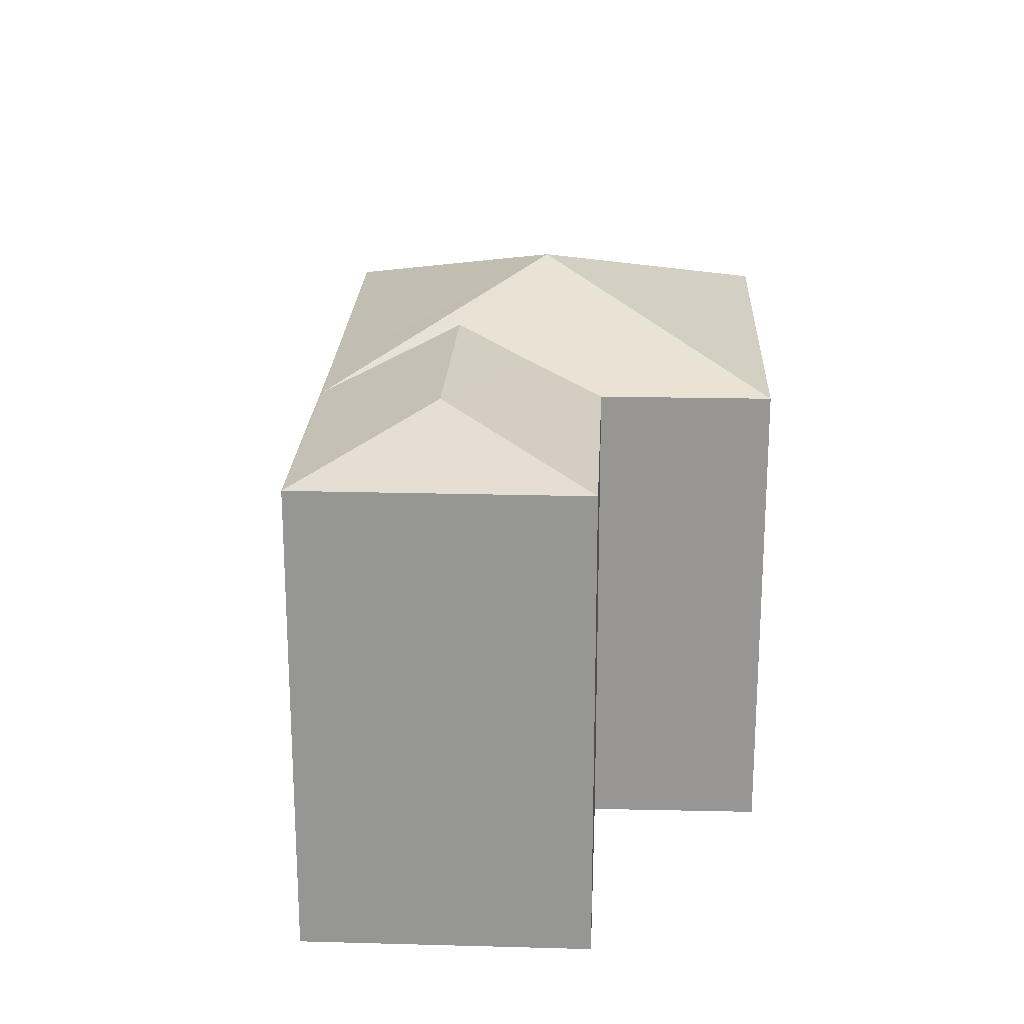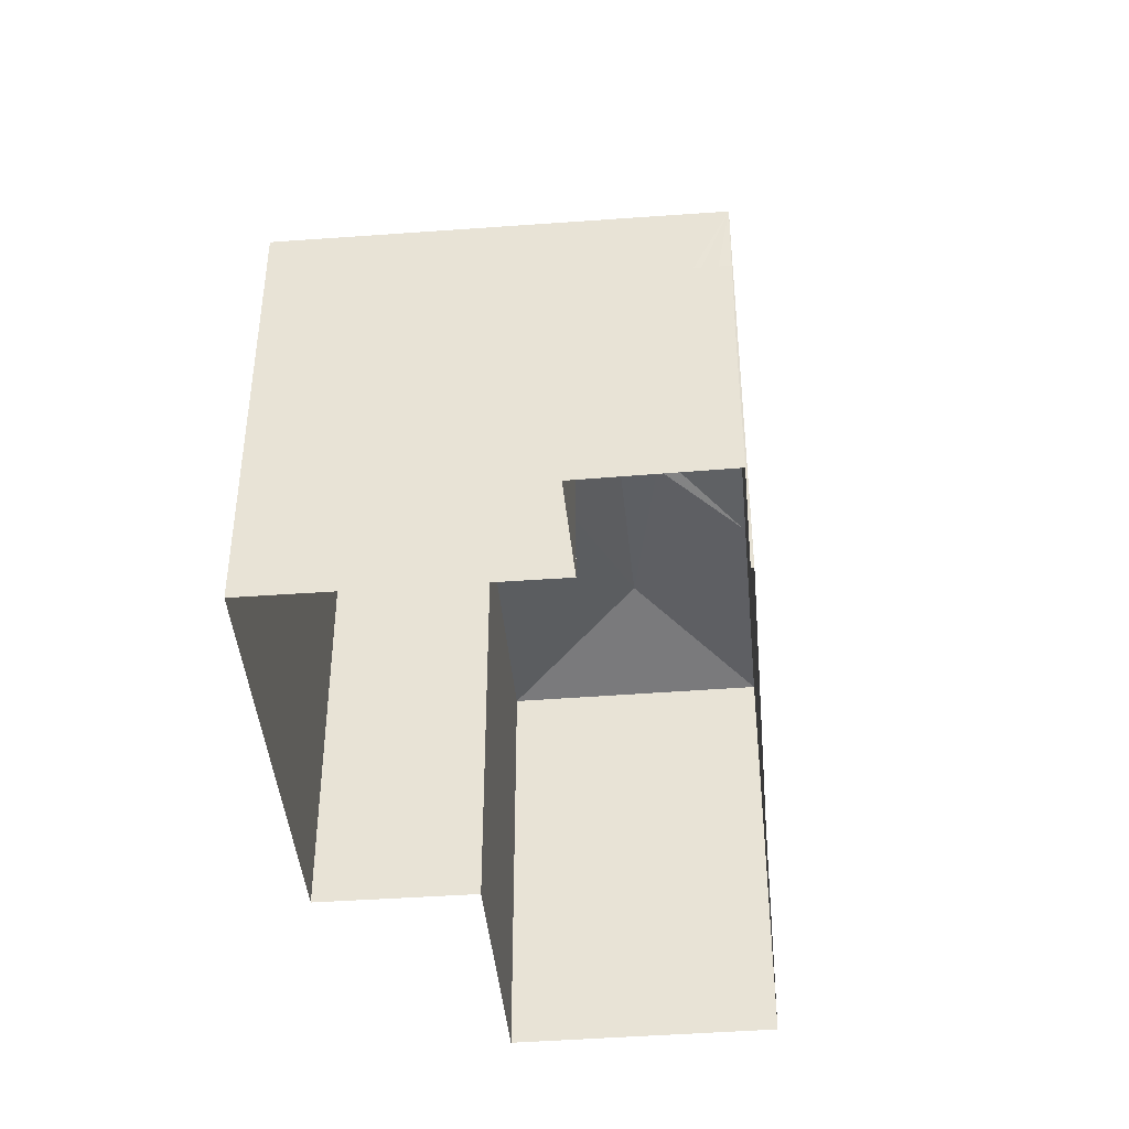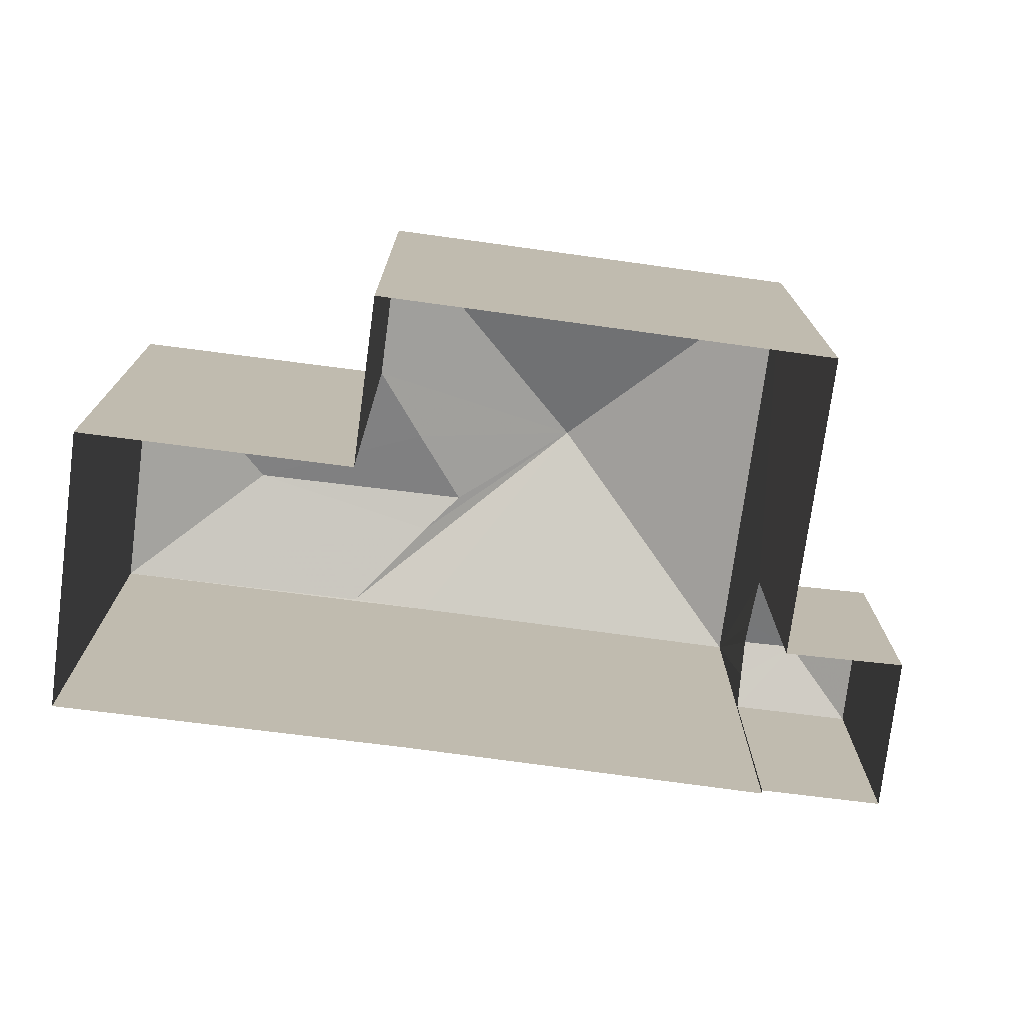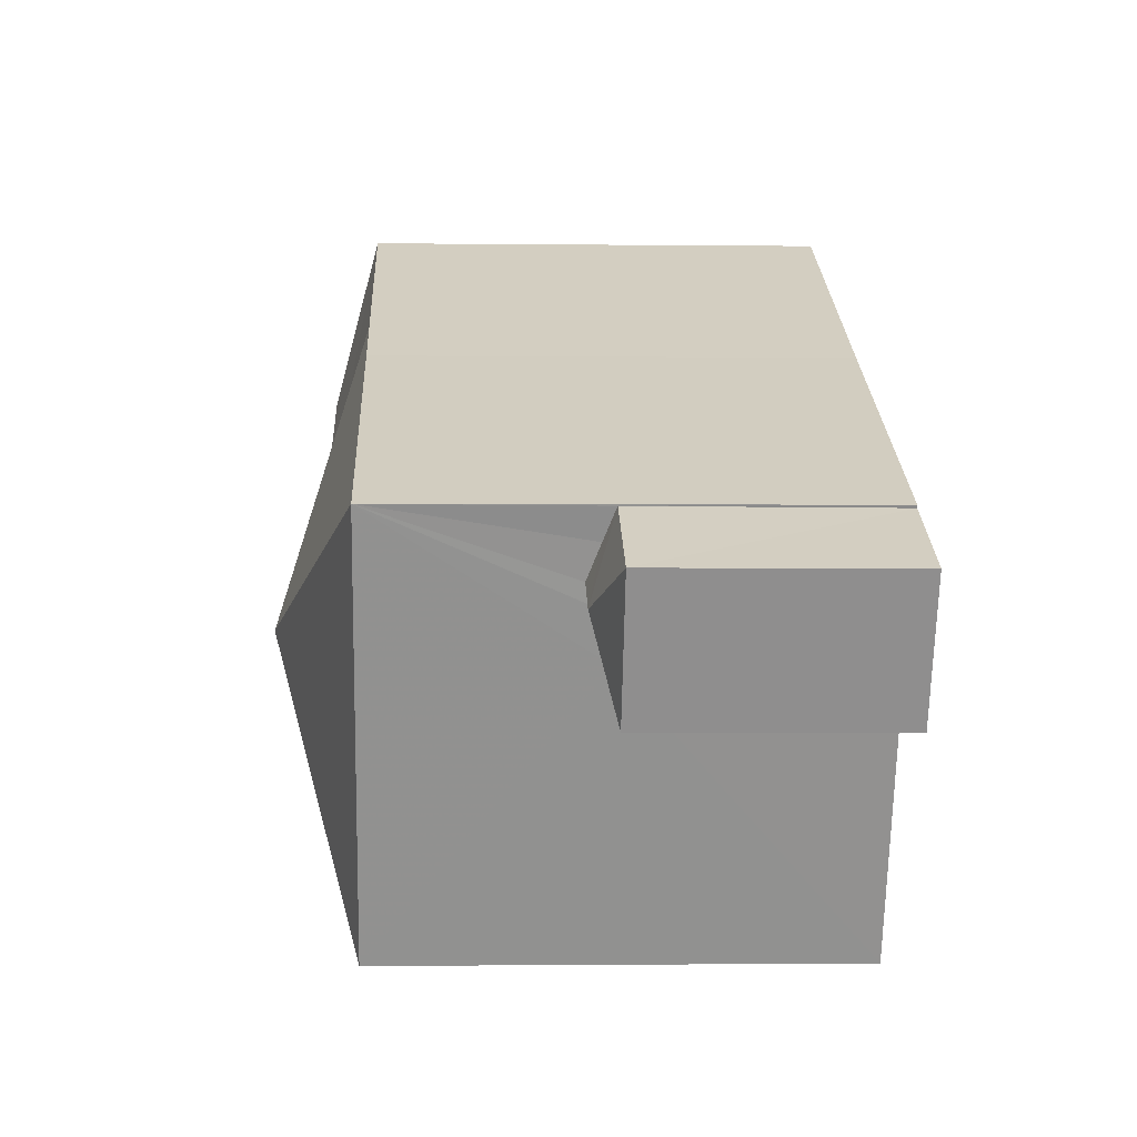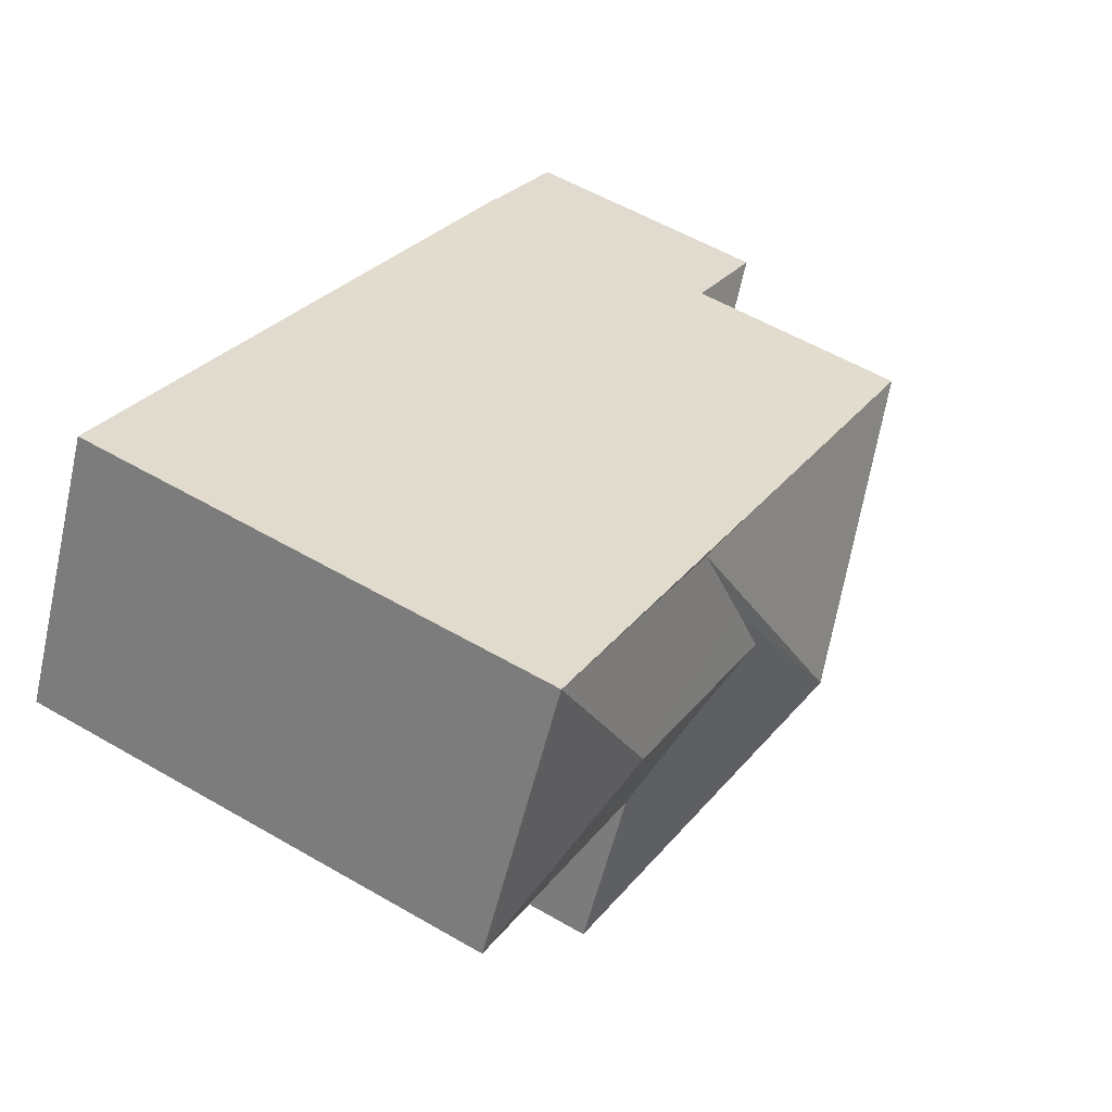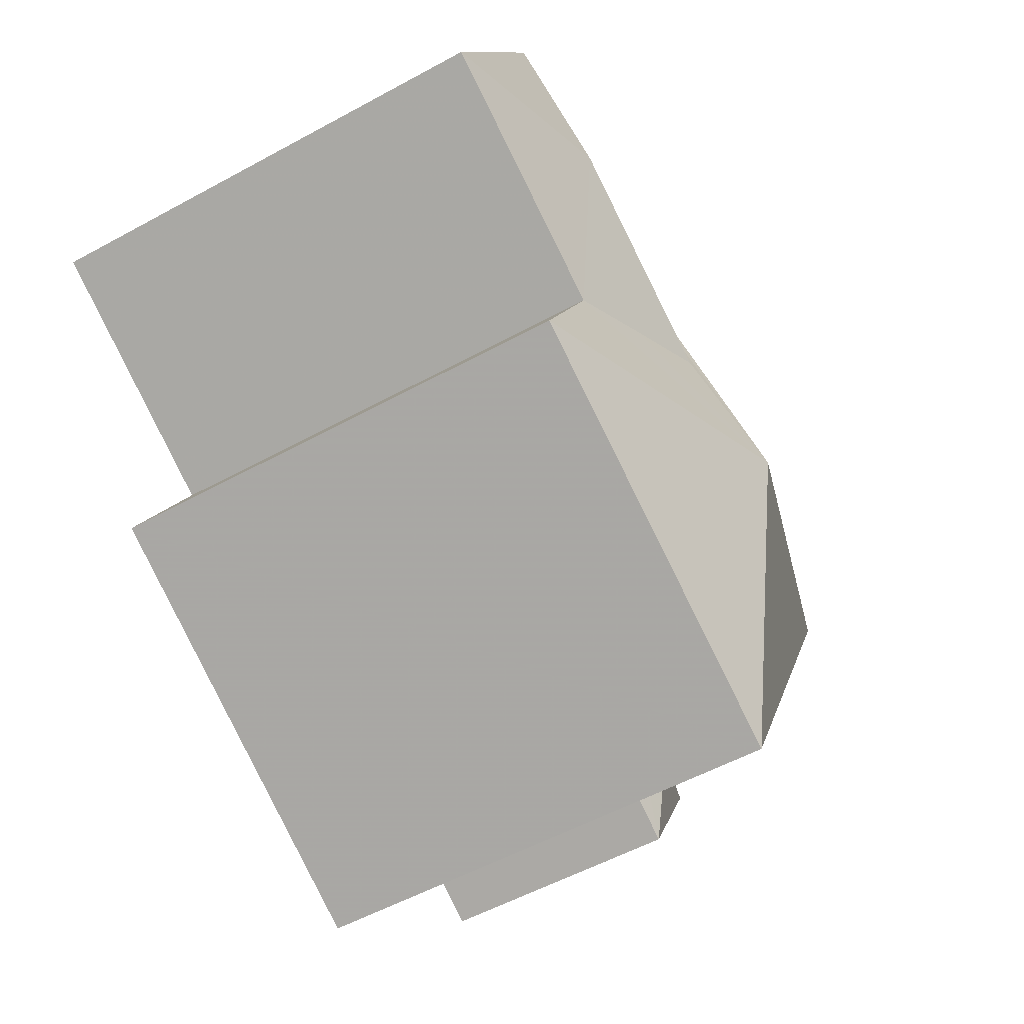
<metadata>
{"format":"obj","ext":"obj","renderer":"f3d","projection":"perspective","resolution":1024,"background":"white","views":[{"elev":21.9,"azim":-113.9,"up":"+Z"},{"elev":-42.9,"azim":68.7,"up":"+Z"},{"elev":-75.2,"azim":-34.0,"up":"+Z"},{"elev":-2.0,"azim":87.6,"up":"+Y"},{"elev":56.4,"azim":-58.7,"up":"+Y"},{"elev":-55.3,"azim":-60.1,"up":"+Y"}]}
</metadata>
<code>
v -8.937e+04 -9.983e+04 4.257
v -8.937e+04 -9.983e+04 4.257
v -8.937e+04 -9.983e+04 4.257
v -8.937e+04 -9.983e+04 4.256
v -8.936e+04 -9.983e+04 4.256
v -8.936e+04 -9.983e+04 4.256
v -8.938e+04 -9.983e+04 4.257
v -8.937e+04 -9.982e+04 4.256
v -8.937e+04 -9.983e+04 4.256
v -8.937e+04 -9.983e+04 4.256
v -8.937e+04 -9.983e+04 4.256
v -8.937e+04 -9.983e+04 10.52
v -8.937e+04 -9.983e+04 11.63
v -8.937e+04 -9.983e+04 10.52
v -8.937e+04 -9.983e+04 7.744
v -8.937e+04 -9.983e+04 7.922
v -8.937e+04 -9.983e+04 7.922
v -8.937e+04 -9.983e+04 10.52
v -8.937e+04 -9.983e+04 10.88
v -8.937e+04 -9.983e+04 10.52
v -8.937e+04 -9.983e+04 10.78
v -8.937e+04 -9.983e+04 11.05
v -8.937e+04 -9.983e+04 10.52
v -8.937e+04 -9.983e+04 10.52
v -8.937e+04 -9.983e+04 11.05
v -8.937e+04 -9.982e+04 10.52
v -8.938e+04 -9.983e+04 10.52
v -8.937e+04 -9.983e+04 7.824
v -8.936e+04 -9.983e+04 7.582
v -8.937e+04 -9.983e+04 7.582
v -8.937e+04 -9.983e+04 7.582
v -8.936e+04 -9.983e+04 7.582
f 1 2 3
f 3 2 4
f 5 6 4
f 2 7 8
f 9 10 11
f 5 4 10
f 11 2 8
f 4 2 11
f 10 4 11
f 12 13 14
f 15 16 17
f 18 19 13
f 13 20 14
f 13 21 20
f 22 21 13
f 19 22 13
f 23 13 12
f 13 24 18
f 13 23 24
f 19 25 22
f 19 26 25
f 26 19 18
f 24 26 18
f 25 26 27
f 28 29 17
f 16 28 17
f 25 27 20
f 21 25 20
f 30 29 28
f 22 25 21
f 31 17 32
f 31 15 17
f 17 29 32
f 10 9 31
f 4 30 3
f 9 23 31
f 3 30 12
f 30 23 12
f 31 23 15
f 28 23 30
f 15 23 16
f 16 23 28
f 8 26 24
f 11 8 24
f 2 1 14
f 20 2 14
f 26 8 7
f 27 26 7
f 9 24 23
f 9 11 24
f 10 32 5
f 10 31 32
f 30 6 29
f 30 4 6
f 32 6 5
f 32 29 6
f 20 27 7
f 2 20 7
f 12 1 3
f 12 14 1

</code>
